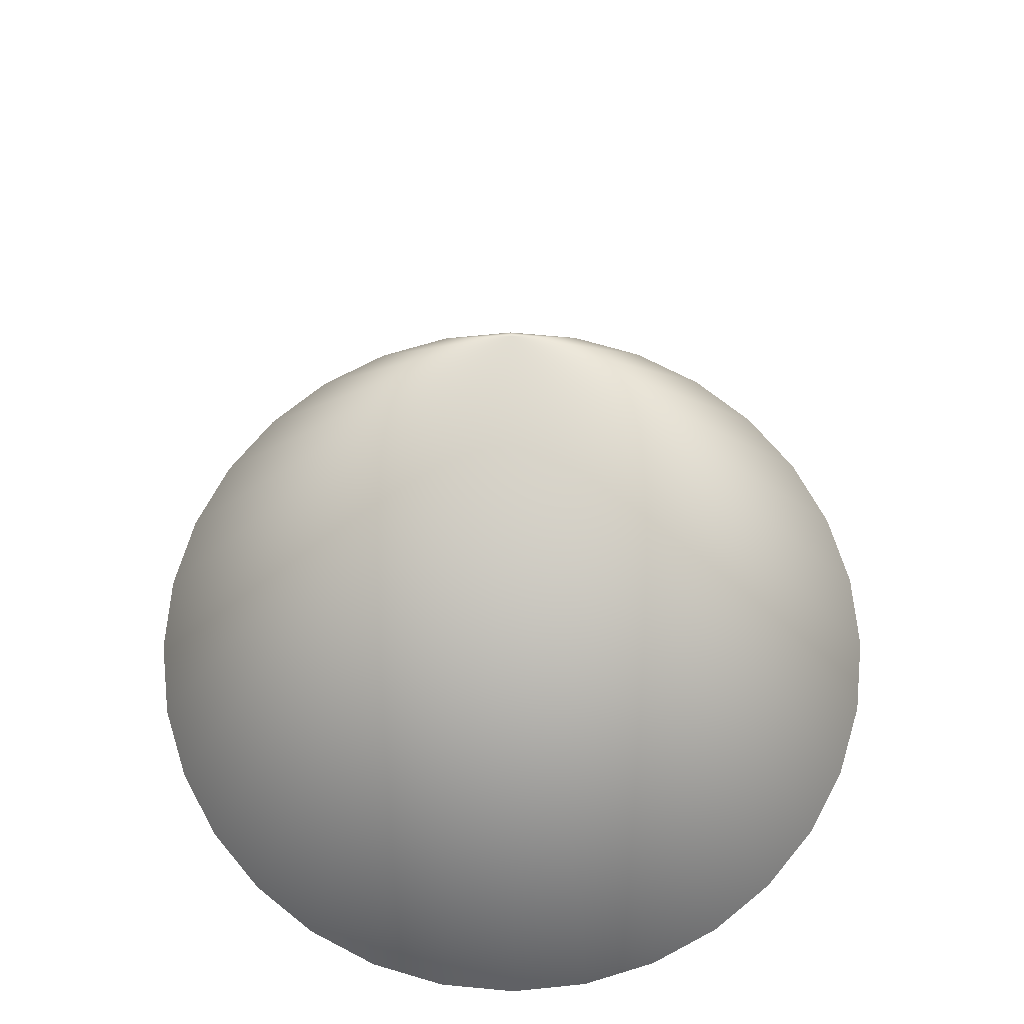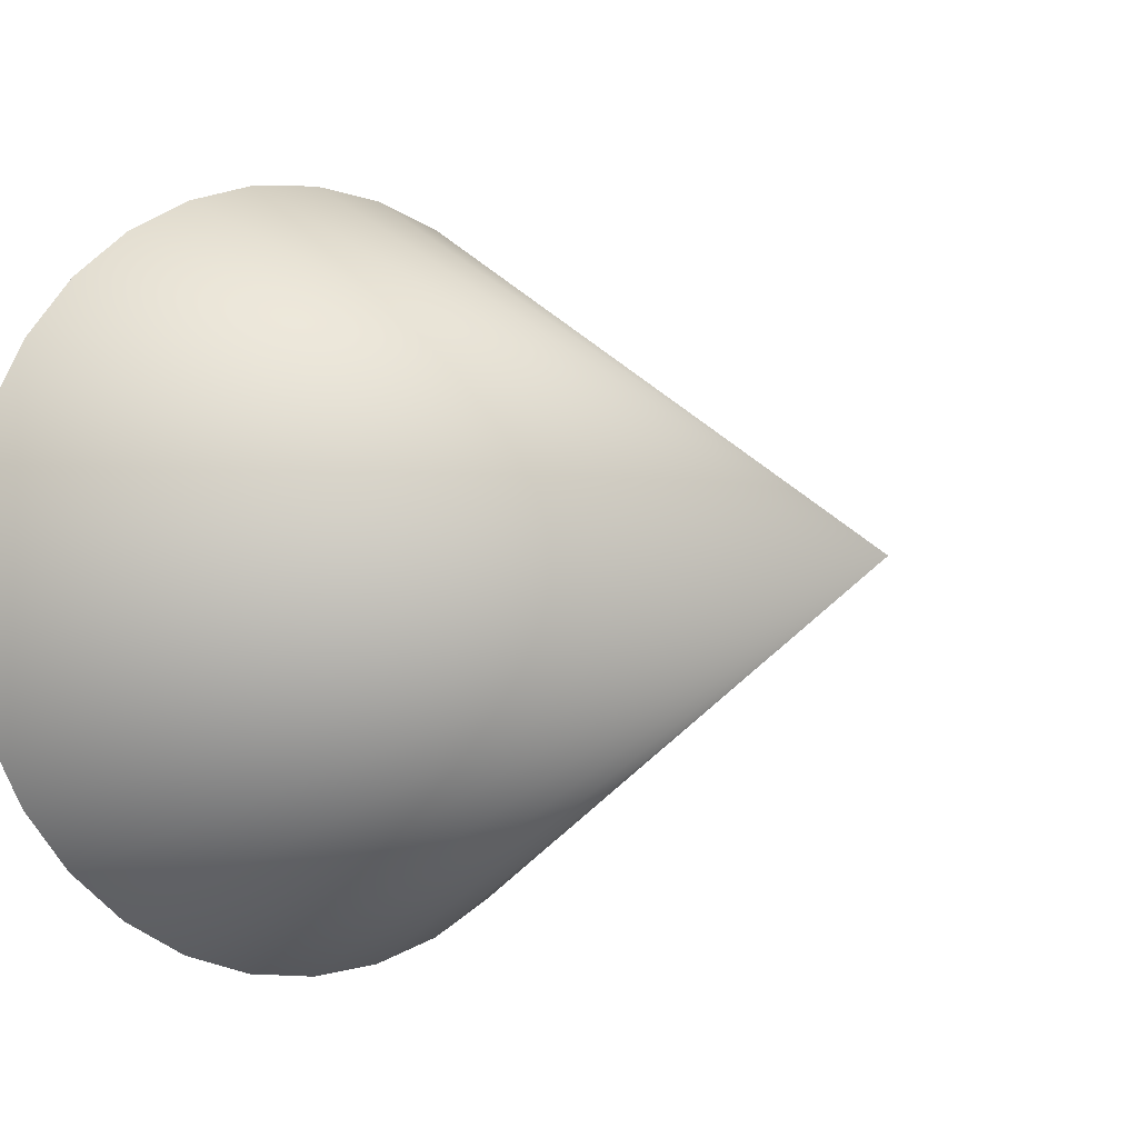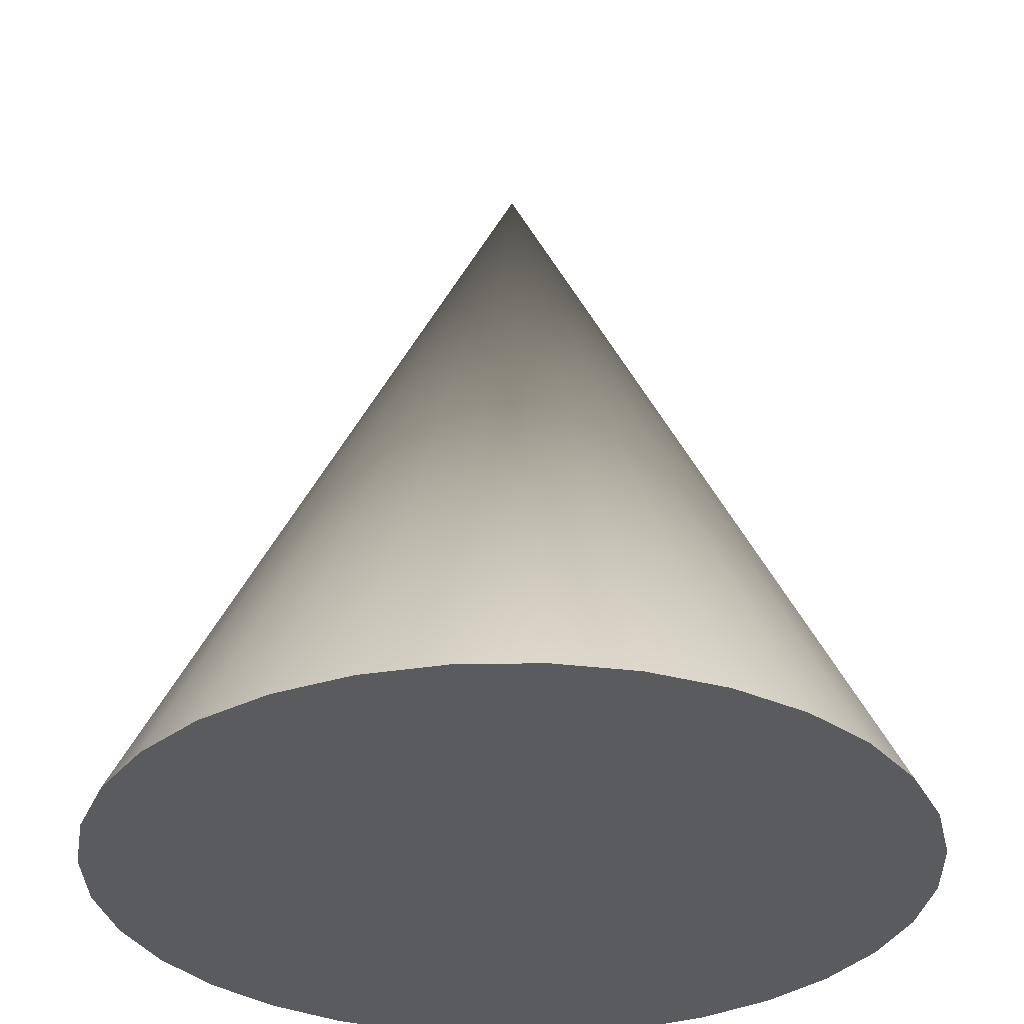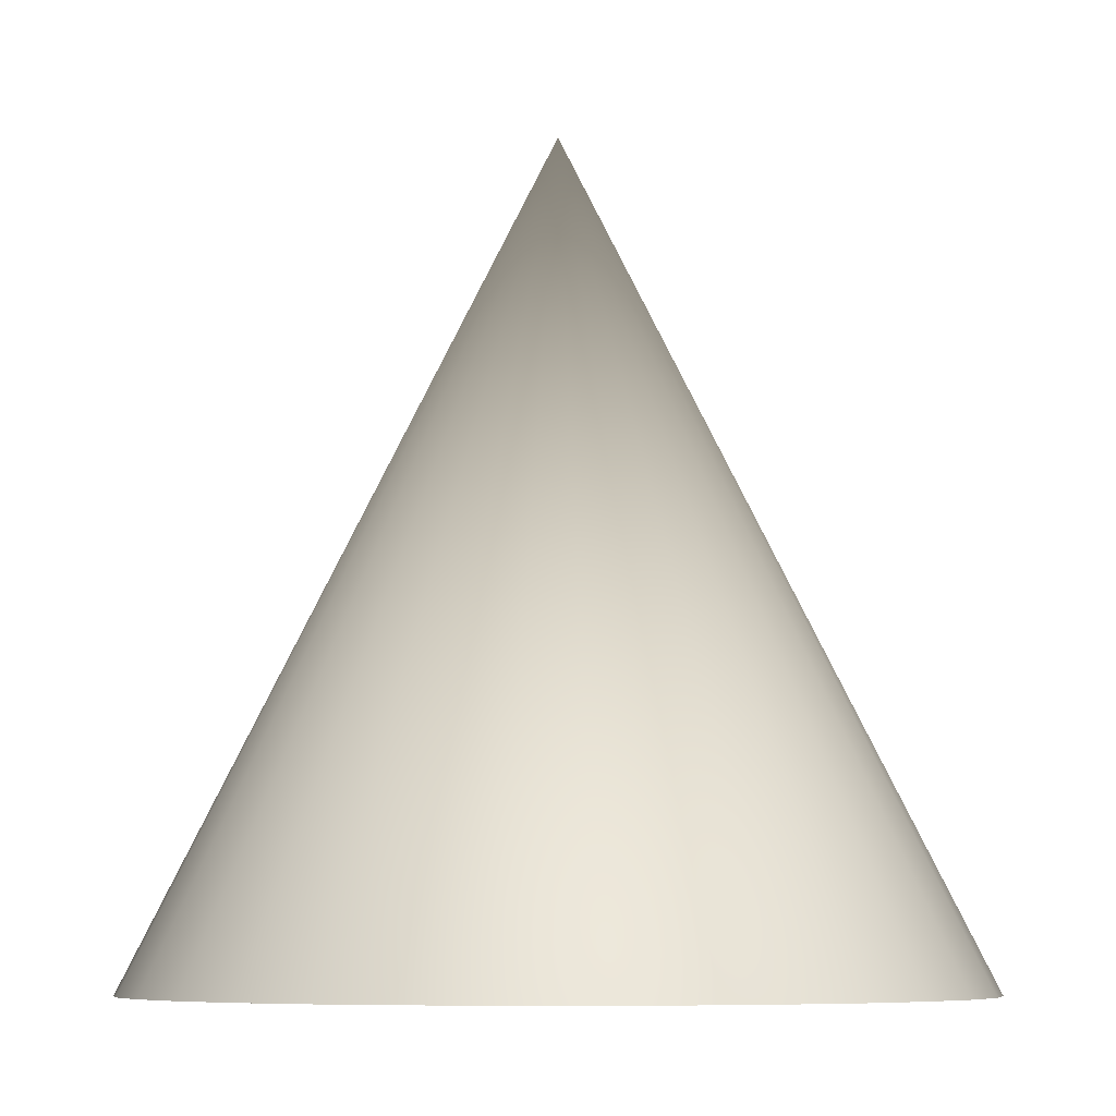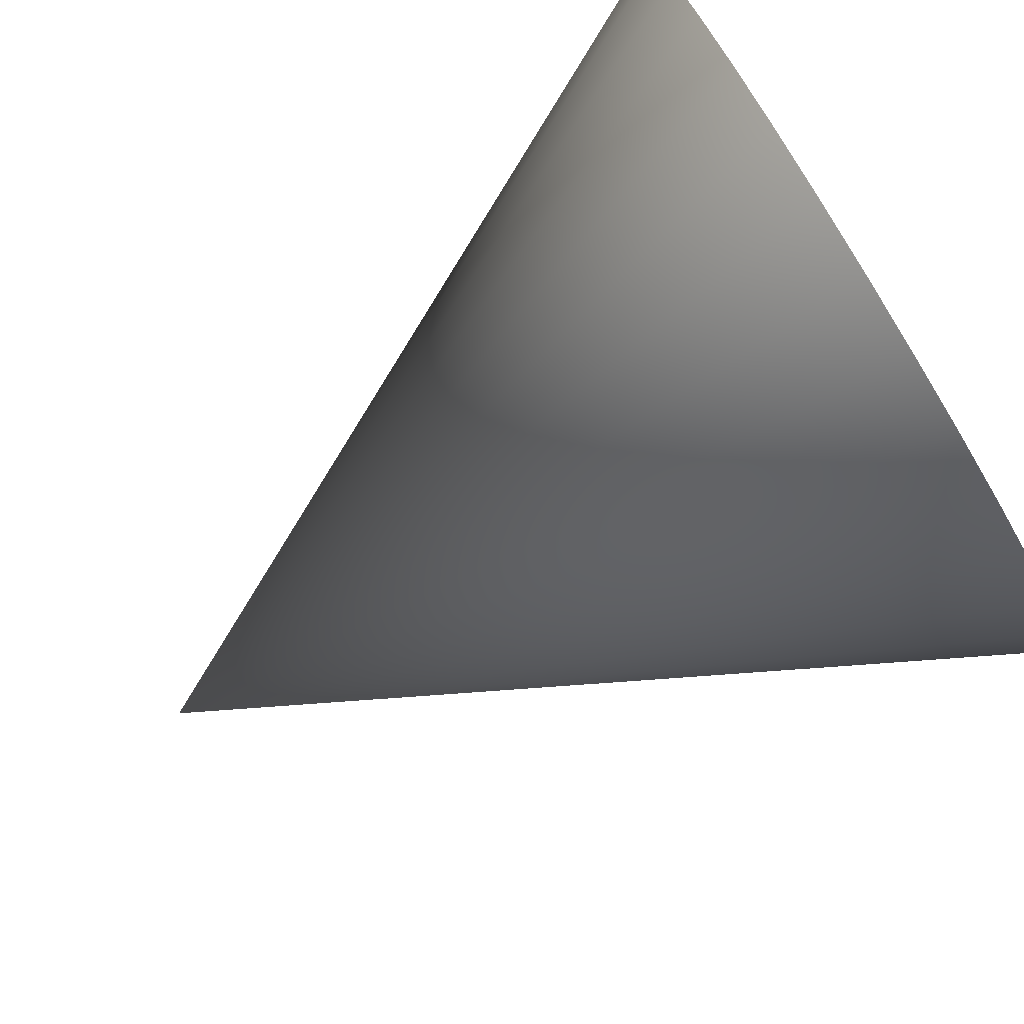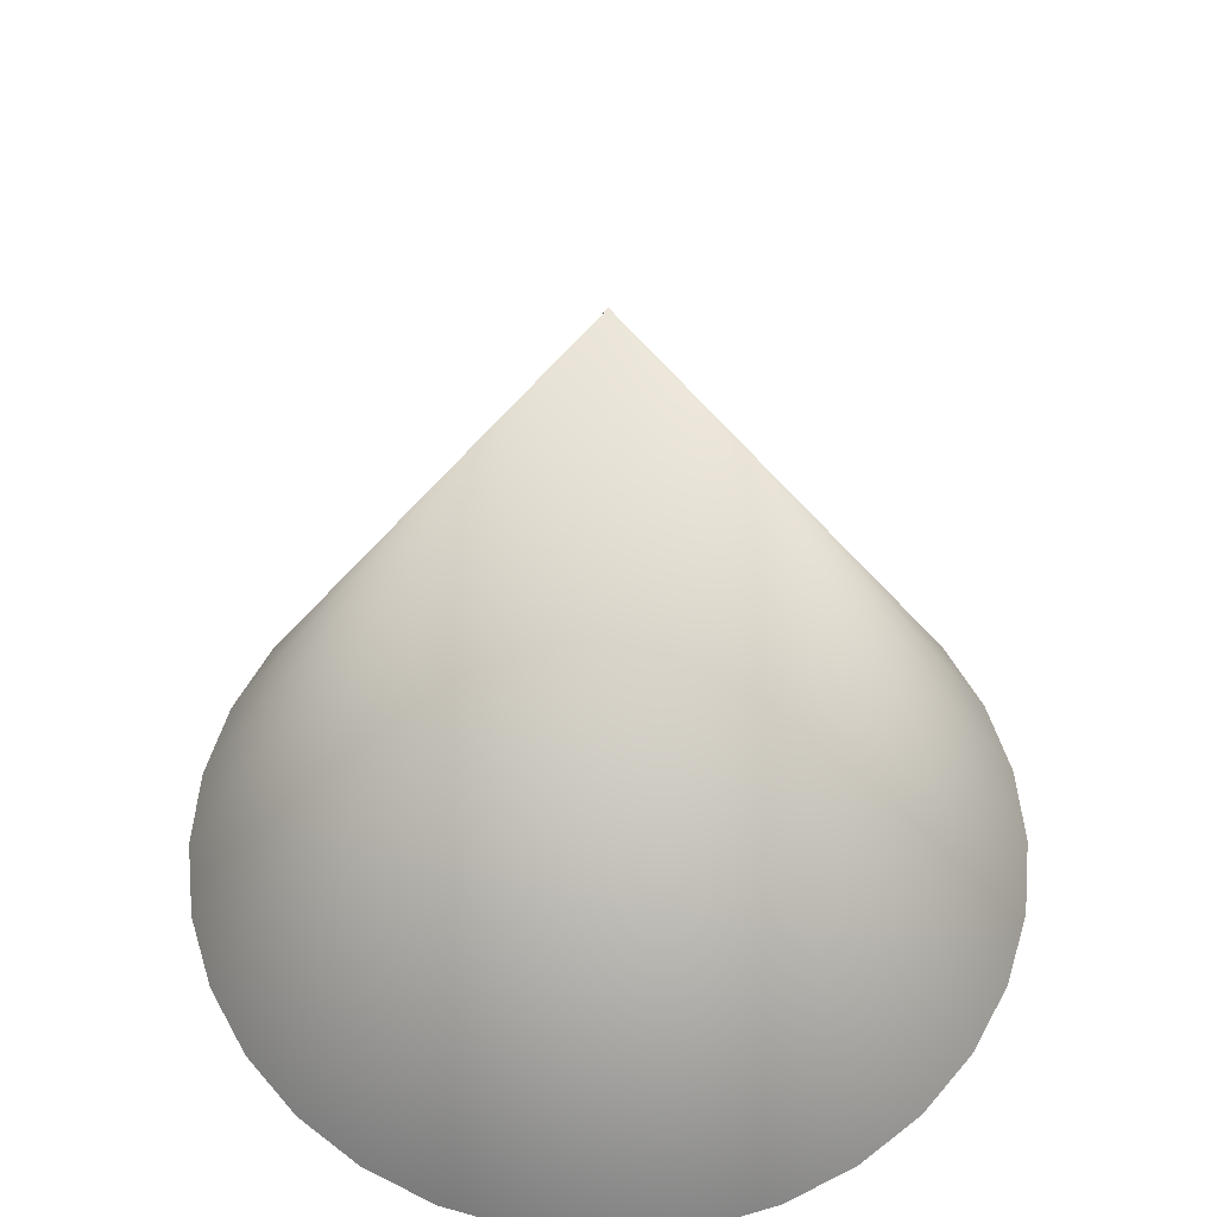
<metadata>
{"format":"obj","ext":"obj","renderer":"f3d","projection":"perspective","resolution":1024,"background":"white","views":[{"elev":67.5,"azim":101.0,"up":"+Y"},{"elev":-2.0,"azim":140.1,"up":"+Z"},{"elev":-32.7,"azim":-4.1,"up":"+Y"},{"elev":-7.4,"azim":-116.9,"up":"+Y"},{"elev":-79.4,"azim":-58.4,"up":"+Z"},{"elev":56.0,"azim":22.3,"up":"+Y"}]}
</metadata>
<code>
o Cone_Cone.001
v 0 -1 -1
v 0 1 0
v 0.1951 -1 -0.9808
v 0.3827 -1 -0.9239
v 0.5556 -1 -0.8315
v 0.7071 -1 -0.7071
v 0.8315 -1 -0.5556
v 0.9239 -1 -0.3827
v 0.9808 -1 -0.1951
v 1 -1 -0
v 0.9808 -1 0.1951
v 0.9239 -1 0.3827
v 0.8315 -1 0.5556
v 0.7071 -1 0.7071
v 0.5556 -1 0.8315
v 0.3827 -1 0.9239
v 0.1951 -1 0.9808
v -0 -1 1
v -0.1951 -1 0.9808
v -0.3827 -1 0.9239
v -0.5556 -1 0.8315
v -0.7071 -1 0.7071
v -0.8315 -1 0.5556
v -0.9239 -1 0.3827
v -0.9808 -1 0.1951
v -1 -1 -1e-06
v -0.9808 -1 -0.1951
v -0.9239 -1 -0.3827
v -0.8315 -1 -0.5556
v -0.7071 -1 -0.7071
v -0.5556 -1 -0.8315
v -0.3827 -1 -0.9239
v -0.1951 -1 -0.9808
f 1 2 3
f 3 2 4
f 4 2 5
f 5 2 6
f 6 2 7
f 7 2 8
f 8 2 9
f 9 2 10
f 10 2 11
f 11 2 12
f 12 2 13
f 13 2 14
f 14 2 15
f 15 2 16
f 16 2 17
f 17 2 18
f 18 2 19
f 19 2 20
f 20 2 21
f 21 2 22
f 22 2 23
f 23 2 24
f 24 2 25
f 25 2 26
f 26 2 27
f 27 2 28
f 28 2 29
f 29 2 30
f 30 2 31
f 31 2 32
f 32 2 33
f 33 2 1
f 17 25 9
f 33 1 3
f 3 4 5
f 5 6 7
f 7 8 5
f 9 10 11
f 11 12 9
f 13 14 17
f 15 16 17
f 17 18 19
f 19 20 17
f 21 22 23
f 23 24 25
f 25 26 27
f 27 28 29
f 29 30 33
f 31 32 33
f 33 3 9
f 5 8 9
f 9 12 13
f 14 15 17
f 17 20 21
f 21 23 25
f 25 27 33
f 30 31 33
f 3 5 9
f 9 13 17
f 17 21 25
f 27 29 33
f 33 9 25

</code>
